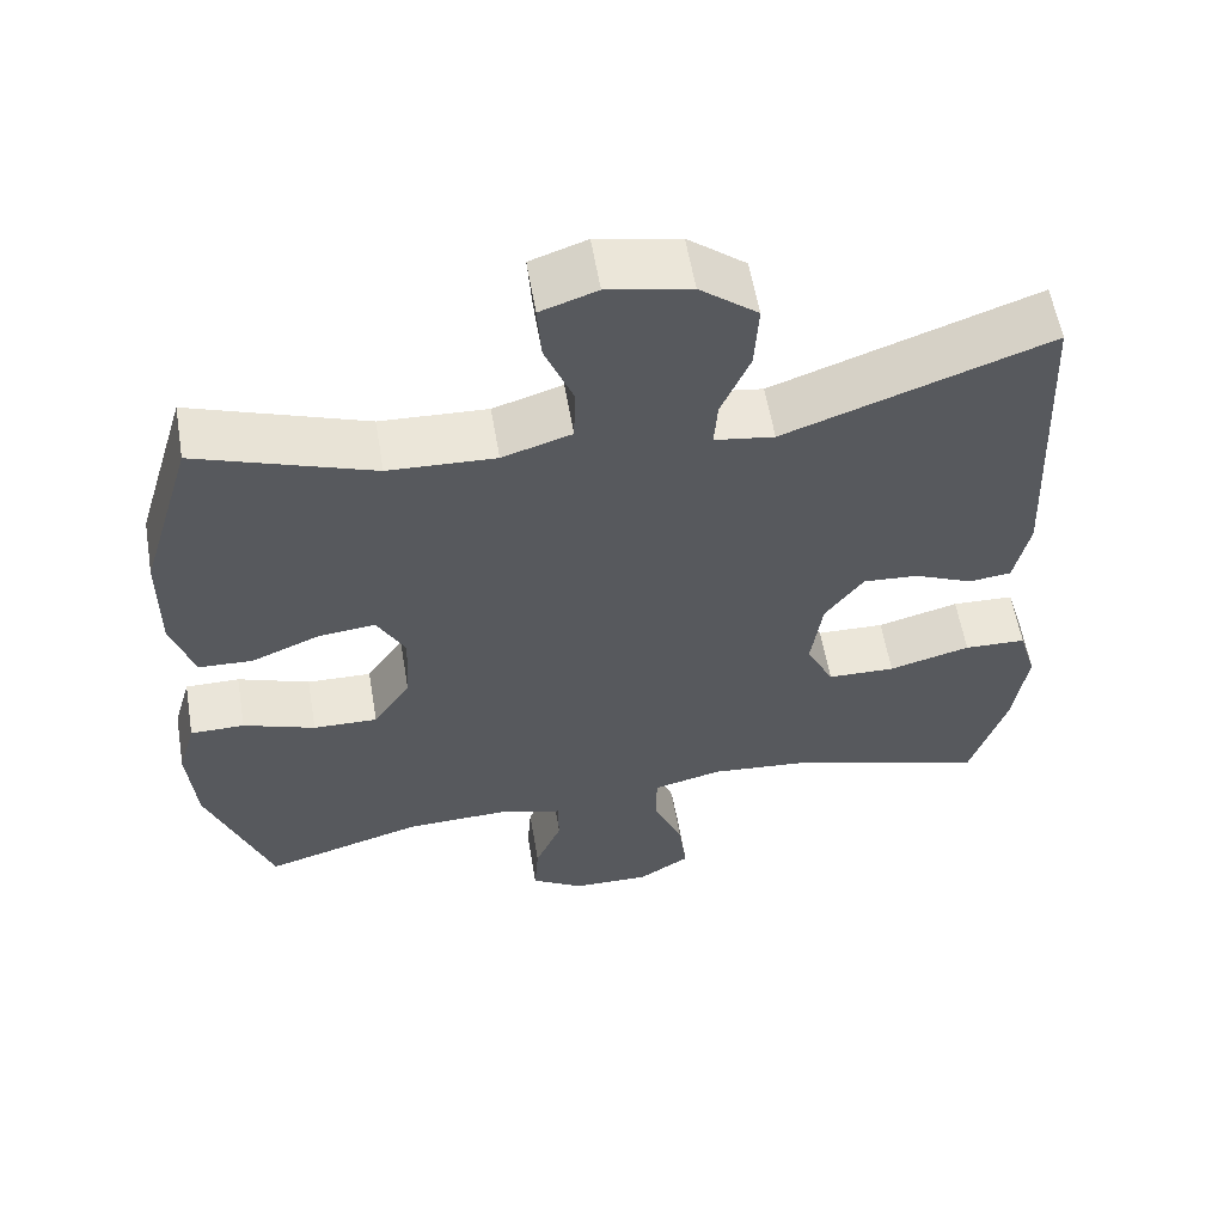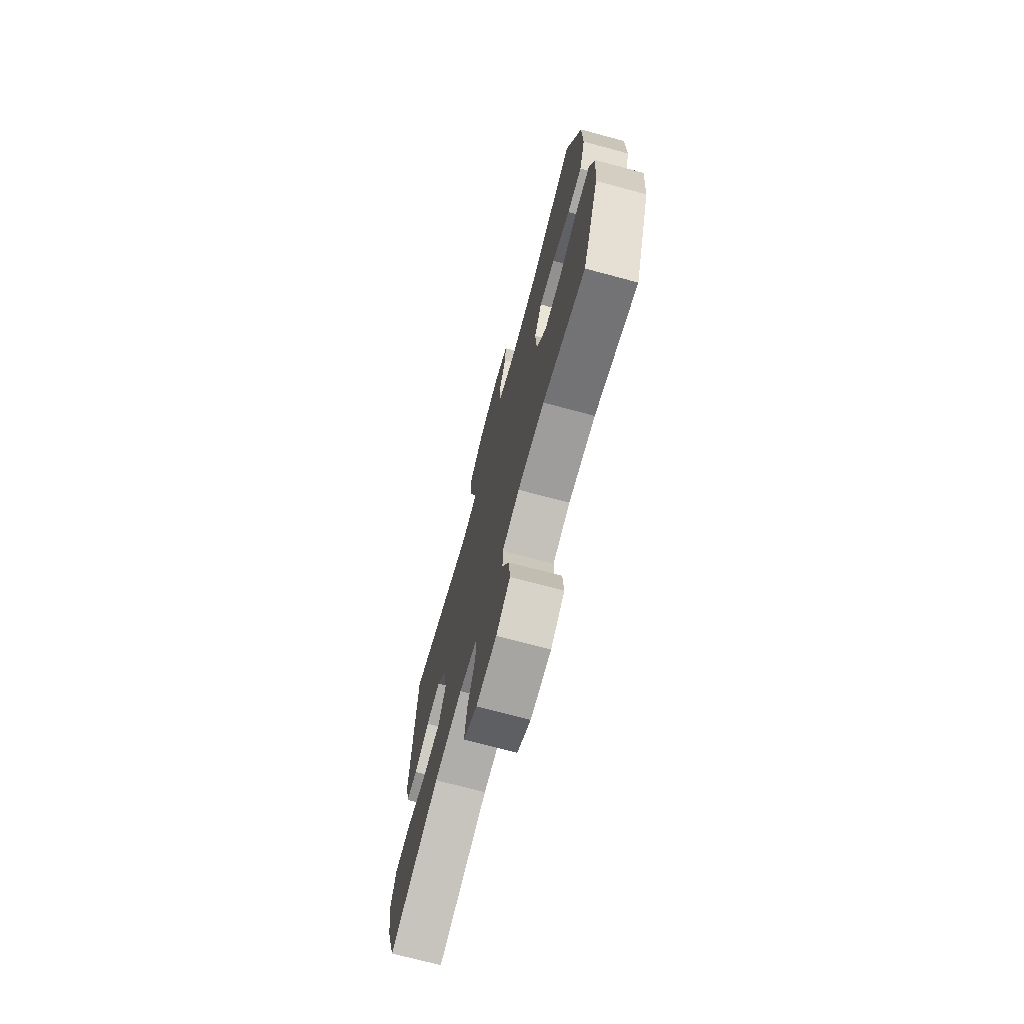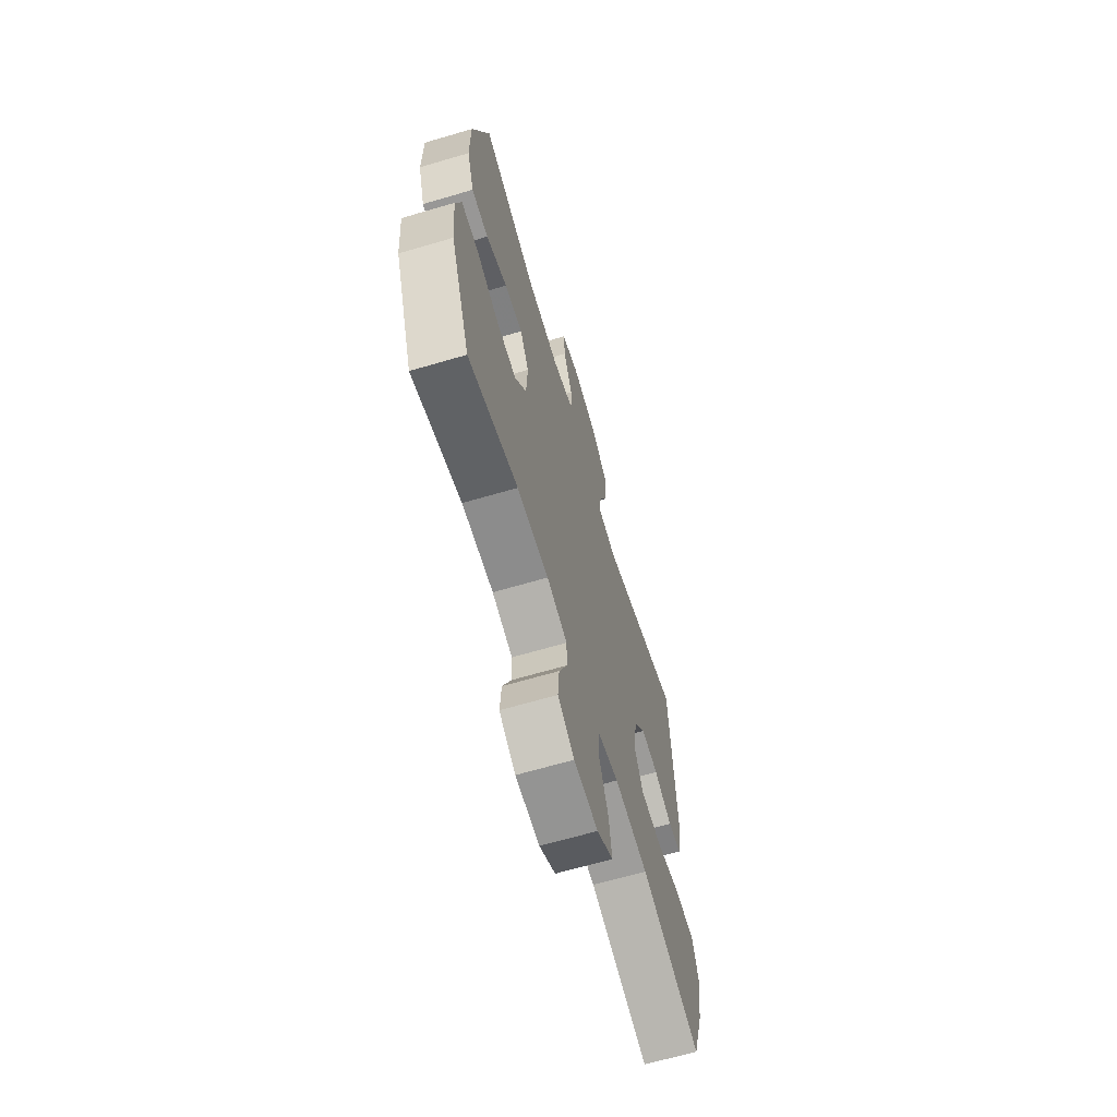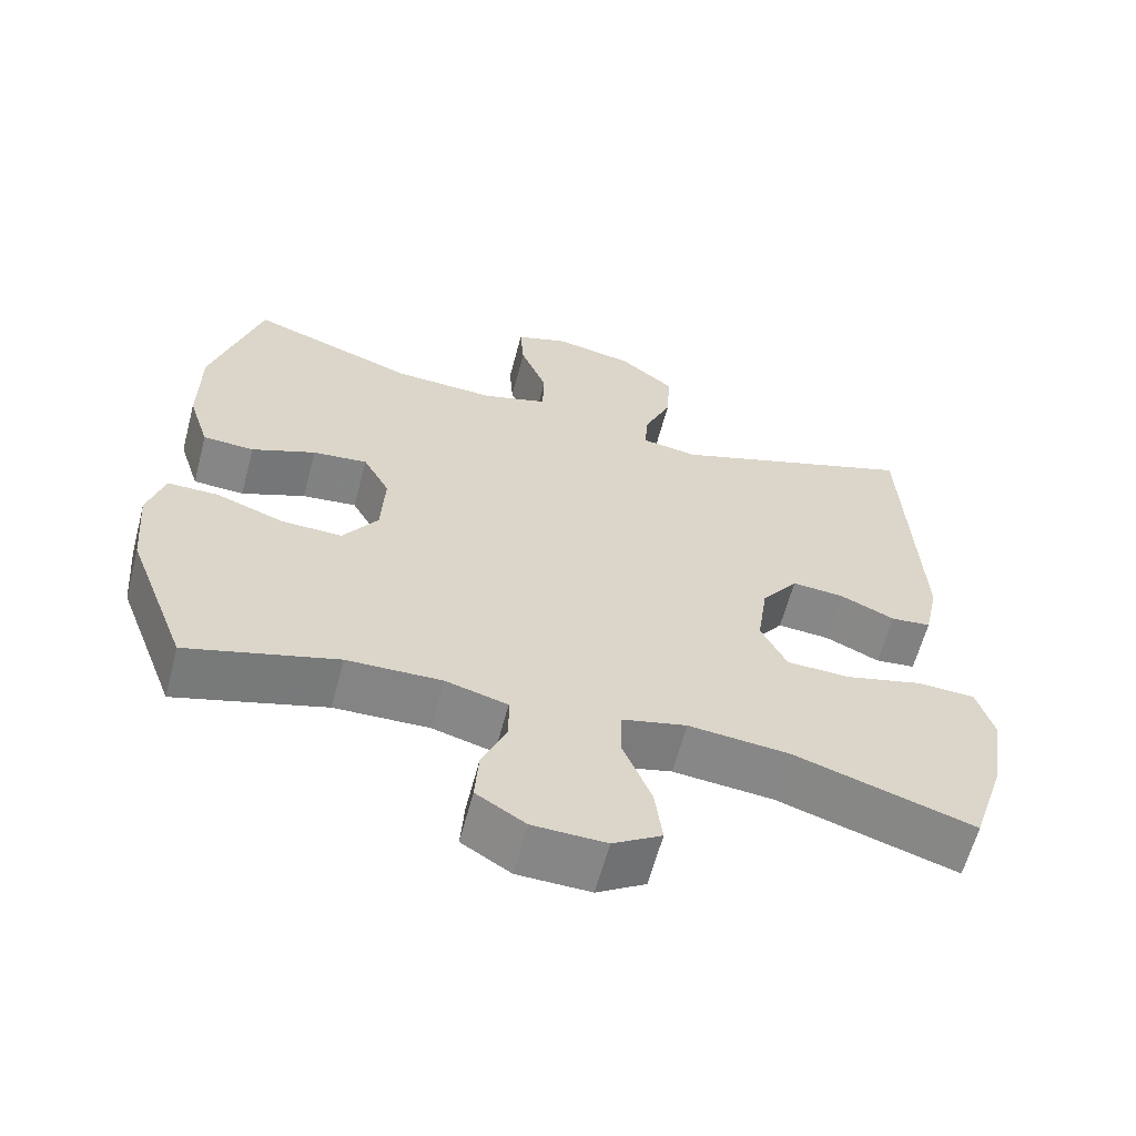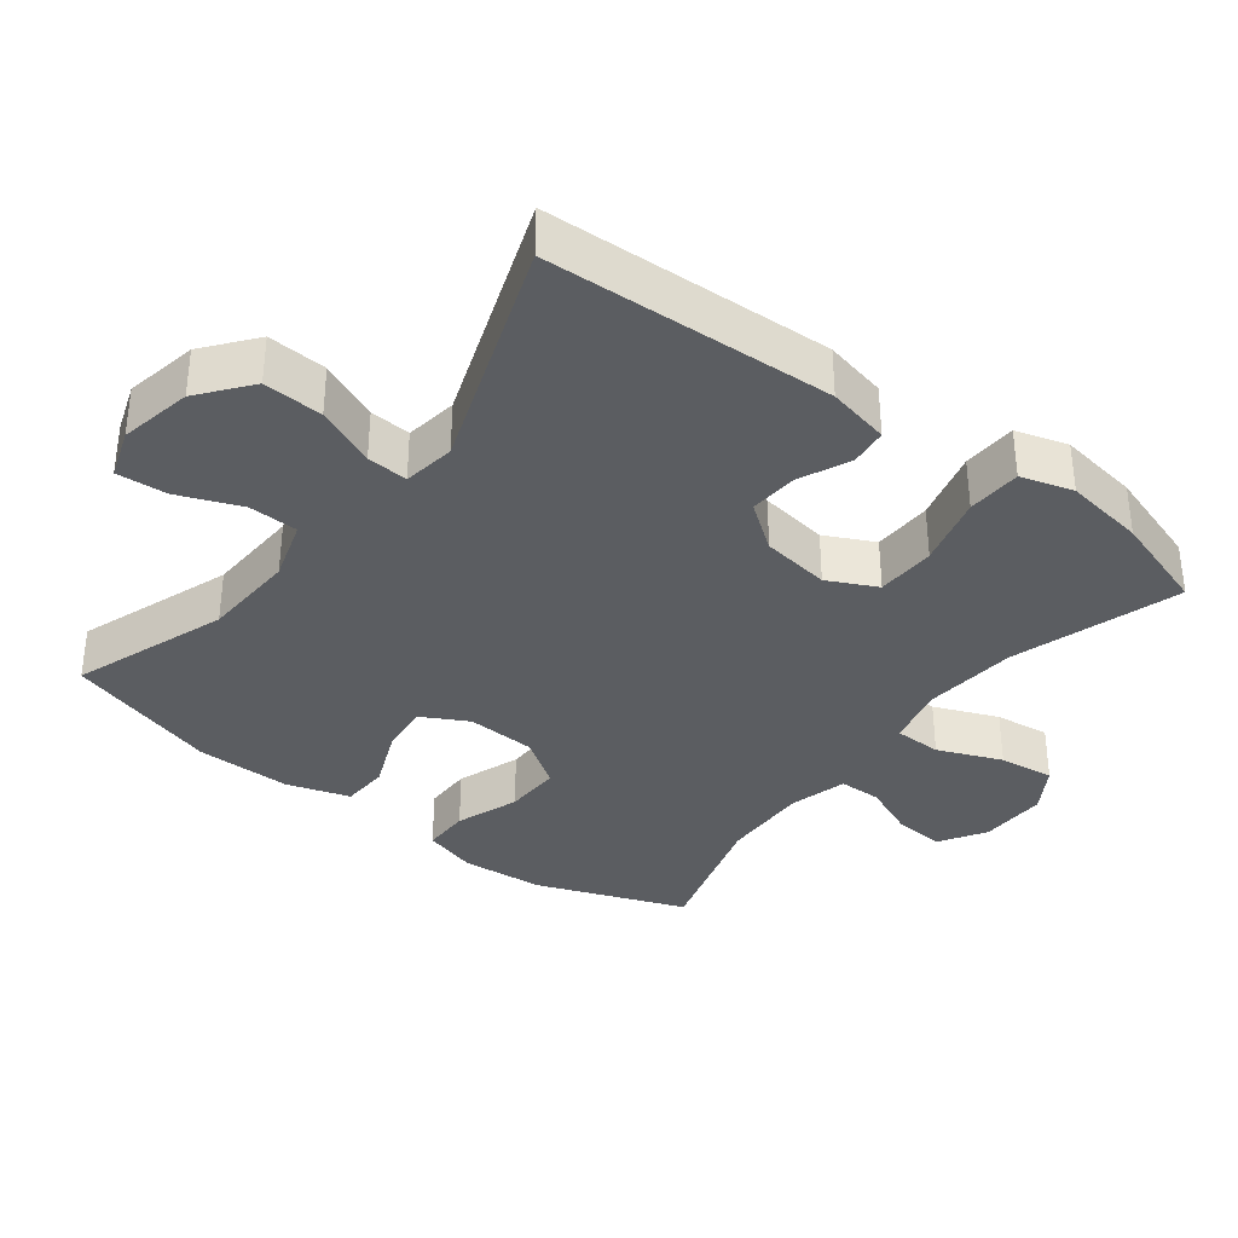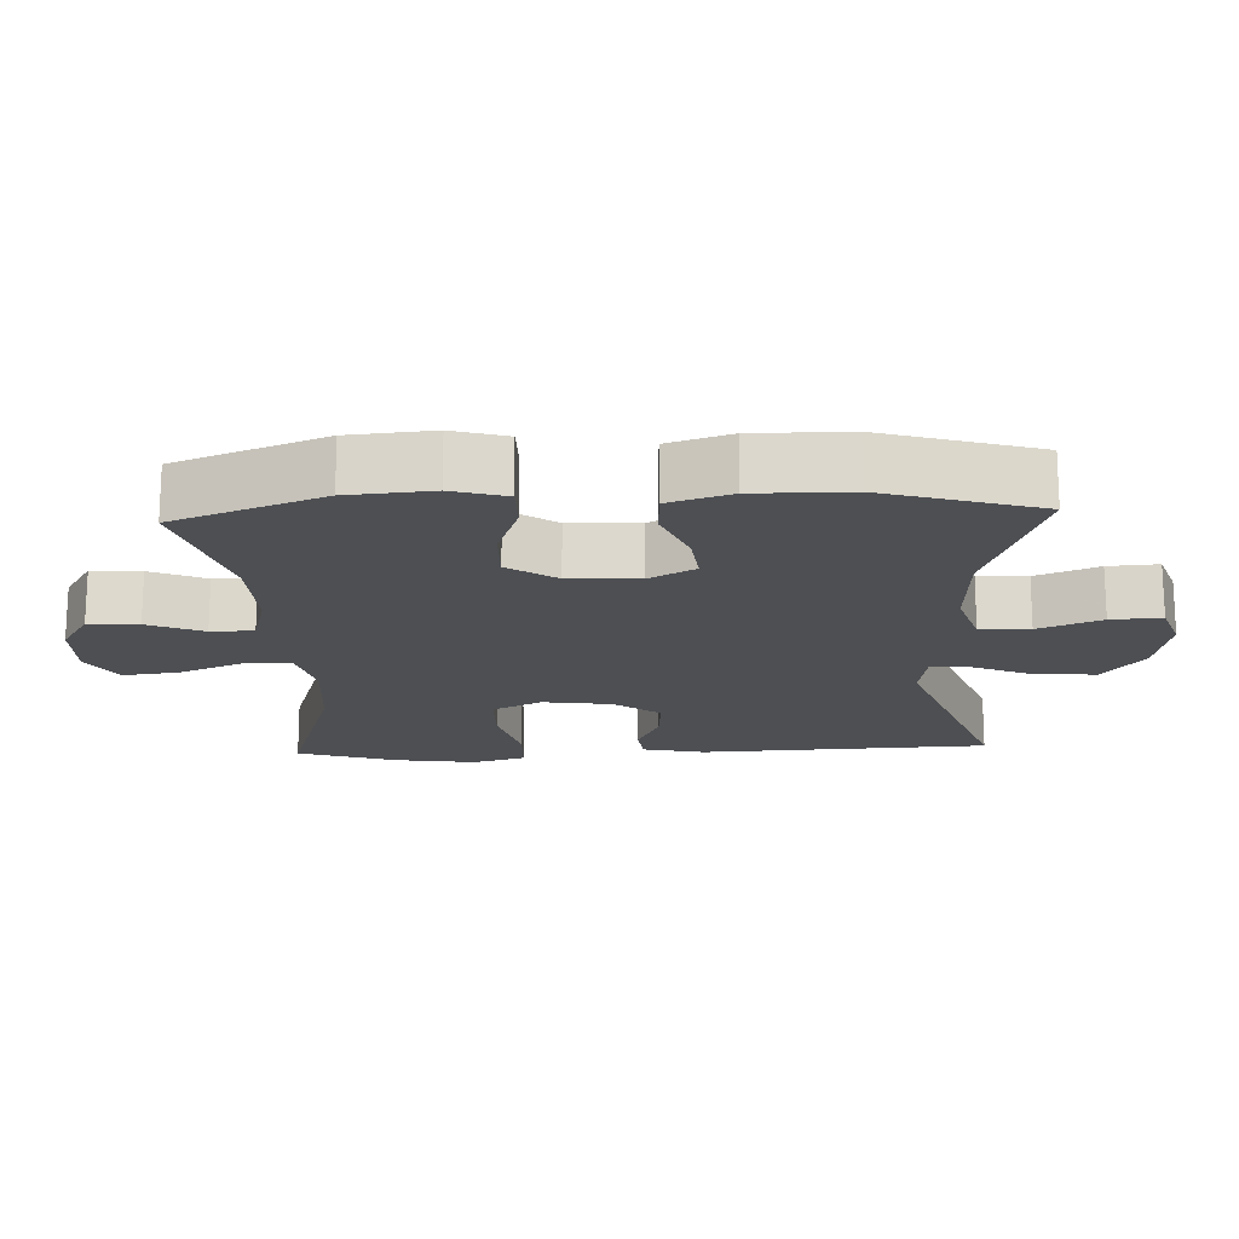
<metadata>
{"format":"obj","ext":"obj","renderer":"f3d","projection":"perspective","resolution":1024,"background":"white","views":[{"elev":58.1,"azim":-9.6,"up":"+Z"},{"elev":-72.4,"azim":-105.0,"up":"+Z"},{"elev":-65.9,"azim":-73.5,"up":"+Z"},{"elev":-61.8,"azim":-14.8,"up":"+Z"},{"elev":-35.4,"azim":52.5,"up":"+Y"},{"elev":-17.7,"azim":-87.5,"up":"+Y"}]}
</metadata>
<code>
v 0.5 0.07 0.5
v 0.519 0.07 0.094
v 0.5 0.07 0.006
v 0.447 0.07 0
v 0.375 0.07 0.032
v 0.306 0.07 0.037
v 0.258 0.07 -0.028
v 0.244 0.07 -0.125
v 0.278 0.07 -0.194
v 0.362 0.07 -0.196
v 0.463 0.07 -0.169
v 0.54 0.07 -0.172
v 0.562 0.07 -0.246
v 0.545 0.07 -0.36
v 0.5 0.07 -0.5
v 0.263 0.07 -0.426
v 0.13 0.07 -0.414
v 0.045 0.07 -0.435
v 0.044 0.07 -0.502
v 0.081 0.07 -0.592
v 0.091 0.07 -0.67
v 0.027 0.07 -0.71
v -0.069 0.07 -0.708
v -0.134 0.07 -0.668
v -0.129 0.07 -0.598
v -0.096 0.07 -0.52
v -0.097 0.07 -0.46
v -0.178 0.07 -0.438
v -0.303 0.07 -0.442
v -0.5 0.07 -0.5
v -0.579 0.07 -0.291
v -0.589 0.07 -0.173
v -0.567 0.07 -0.097
v -0.5 0.07 -0.097
v -0.411 0.07 -0.129
v -0.331 0.07 -0.131
v -0.285 0.07 -0.063
v -0.28 0.07 0.035
v -0.315 0.07 0.1
v -0.387 0.07 0.092
v -0.471 0.07 0.057
v -0.538 0.07 0.06
v -0.566 0.07 0.148
v -0.565 0.07 0.283
v -0.5 0.07 0.5
v -0.282 0.07 0.423
v -0.149 0.07 0.417
v -0.063 0.07 0.444
v -0.061 0.07 0.514
v -0.096 0.07 0.602
v -0.101 0.07 0.673
v -0.031 0.07 0.697
v 0.072 0.07 0.677
v 0.144 0.07 0.62
v 0.139 0.07 0.536
v 0.103 0.07 0.452
v 0.099 0.07 0.394
v 0.173 0.07 0.383
v 0.5 0 0.5
v 0.519 0 0.094
v 0.5 0 0.006
v 0.447 0 0
v 0.375 0 0.032
v 0.306 0 0.037
v 0.258 0 -0.028
v 0.244 0 -0.125
v 0.278 0 -0.194
v 0.362 0 -0.196
v 0.463 0 -0.169
v 0.54 0 -0.172
v 0.562 0 -0.246
v 0.545 0 -0.36
v 0.5 0 -0.5
v 0.263 0 -0.426
v 0.13 0 -0.414
v 0.045 0 -0.435
v 0.044 0 -0.502
v 0.081 0 -0.592
v 0.091 0 -0.67
v 0.027 0 -0.71
v -0.069 0 -0.708
v -0.134 0 -0.668
v -0.129 0 -0.598
v -0.096 0 -0.52
v -0.097 0 -0.46
v -0.178 0 -0.438
v -0.303 0 -0.442
v -0.5 0 -0.5
v -0.579 0 -0.291
v -0.589 0 -0.173
v -0.567 0 -0.097
v -0.5 0 -0.097
v -0.411 0 -0.129
v -0.331 0 -0.131
v -0.285 0 -0.063
v -0.28 0 0.035
v -0.315 0 0.1
v -0.387 0 0.092
v -0.471 0 0.057
v -0.538 0 0.06
v -0.566 0 0.148
v -0.565 0 0.283
v -0.5 0 0.5
v -0.282 0 0.423
v -0.149 0 0.417
v -0.063 0 0.444
v -0.061 0 0.514
v -0.096 0 0.602
v -0.101 0 0.673
v -0.031 0 0.697
v 0.072 0 0.677
v 0.144 0 0.62
v 0.139 0 0.536
v 0.103 0 0.452
v 0.099 0 0.394
v 0.173 0 0.383
f 53 54 55 56
f 53 56 57
f 52 53 57
f 49 50 51 52
f 48 49 52 57
f 47 48 57
f 46 47 57 58
f 44 45 46
f 43 44 46 58
f 40 41 42 43
f 39 40 43 58
f 32 33 34 35
f 32 35 36
f 29 30 31 32
f 28 29 32 36
f 27 28 36 37
f 23 24 25 26
f 23 26 27
f 22 23 27
f 19 20 21 22
f 18 19 22 27
f 17 18 27 37
f 13 14 15 16
f 10 11 12 13
f 9 10 13 16
f 8 9 16 17
f 2 3 4 5
f 2 5 6
f 1 2 6
f 38 39 58 1
f 7 8 17 37
f 7 37 38
f 1 6 7 38
f 114 113 112 111
f 115 114 111
f 115 111 110
f 110 109 108 107
f 115 110 107 106
f 115 106 105
f 116 115 105 104
f 104 103 102
f 116 104 102 101
f 101 100 99 98
f 116 101 98 97
f 93 92 91 90
f 94 93 90
f 90 89 88 87
f 94 90 87 86
f 95 94 86 85
f 84 83 82 81
f 85 84 81
f 85 81 80
f 80 79 78 77
f 85 80 77 76
f 95 85 76 75
f 74 73 72 71
f 71 70 69 68
f 74 71 68 67
f 75 74 67 66
f 63 62 61 60
f 64 63 60
f 64 60 59
f 59 116 97 96
f 95 75 66 65
f 96 95 65
f 96 65 64 59
f 1 59 60 2
f 2 60 61 3
f 3 61 62 4
f 4 62 63 5
f 5 63 64 6
f 6 64 65 7
f 7 65 66 8
f 8 66 67 9
f 9 67 68 10
f 10 68 69 11
f 11 69 70 12
f 12 70 71 13
f 13 71 72 14
f 14 72 73 15
f 15 73 74 16
f 16 74 75 17
f 17 75 76 18
f 18 76 77 19
f 19 77 78 20
f 20 78 79 21
f 21 79 80 22
f 22 80 81 23
f 23 81 82 24
f 24 82 83 25
f 25 83 84 26
f 26 84 85 27
f 27 85 86 28
f 28 86 87 29
f 29 87 88 30
f 30 88 89 31
f 31 89 90 32
f 32 90 91 33
f 33 91 92 34
f 34 92 93 35
f 35 93 94 36
f 36 94 95 37
f 37 95 96 38
f 38 96 97 39
f 39 97 98 40
f 40 98 99 41
f 41 99 100 42
f 42 100 101 43
f 43 101 102 44
f 44 102 103 45
f 45 103 104 46
f 46 104 105 47
f 47 105 106 48
f 48 106 107 49
f 49 107 108 50
f 50 108 109 51
f 51 109 110 52
f 52 110 111 53
f 53 111 112 54
f 54 112 113 55
f 55 113 114 56
f 56 114 115 57
f 57 115 116 58
f 58 116 59 1

</code>
